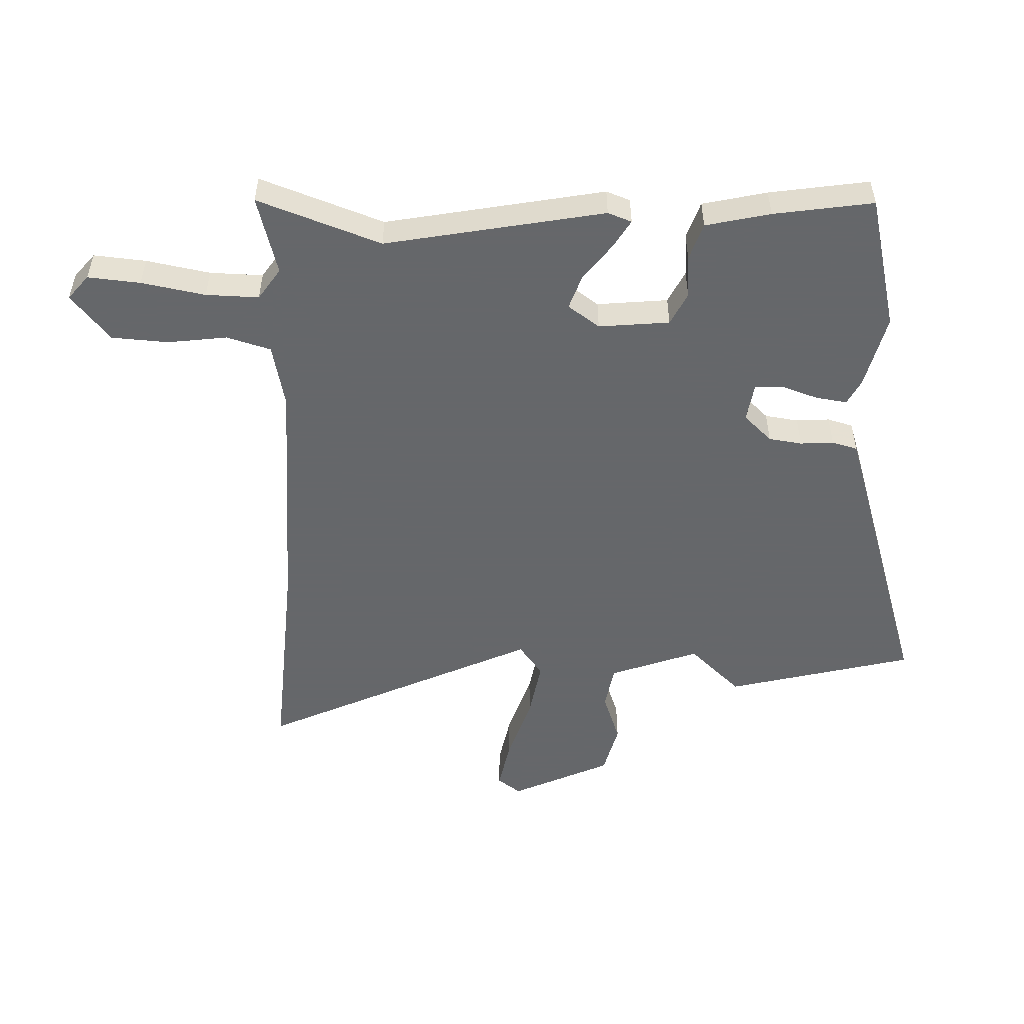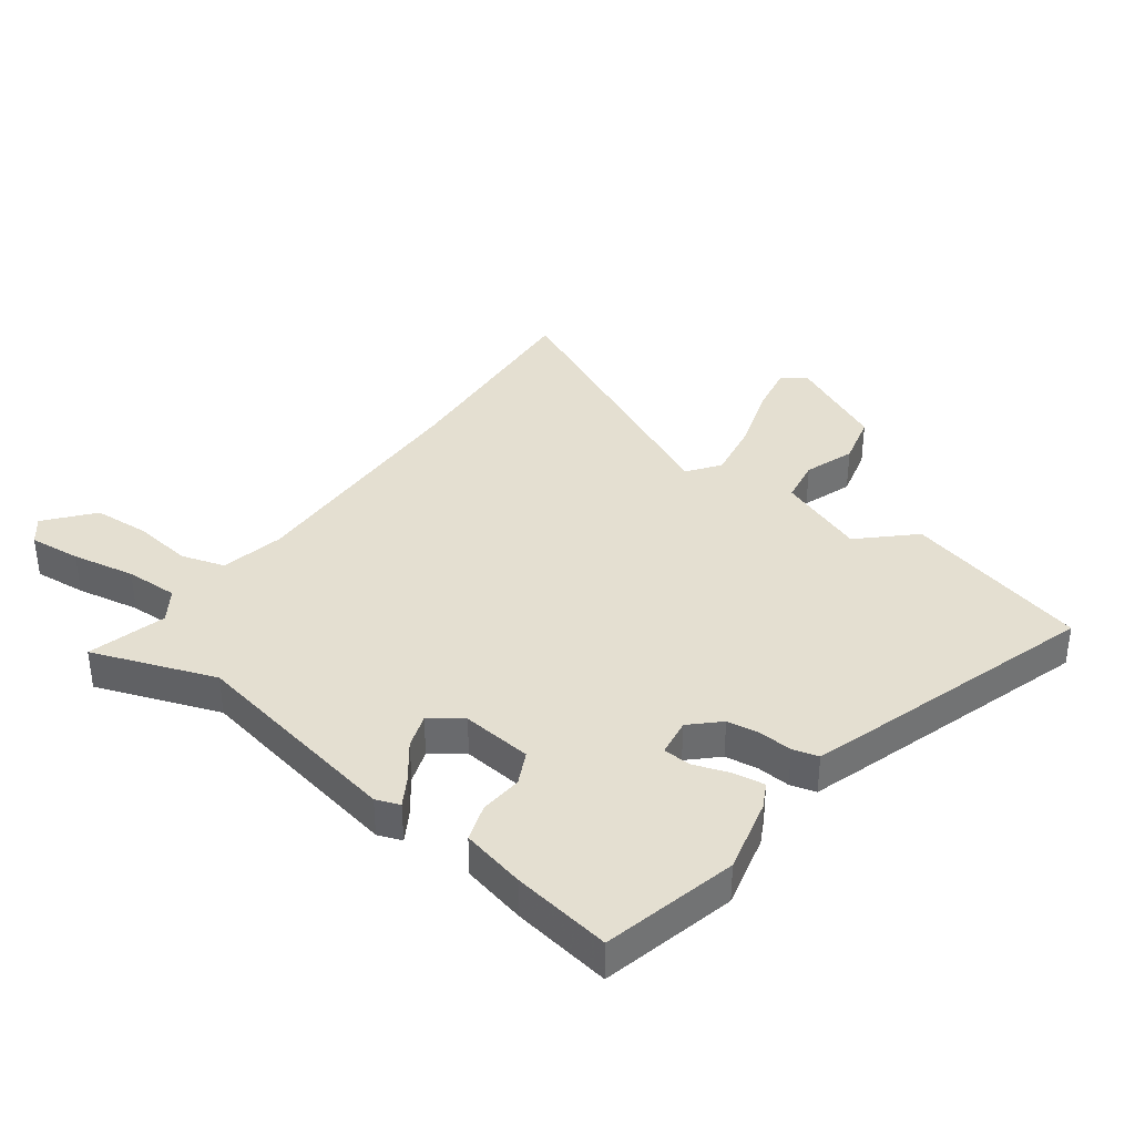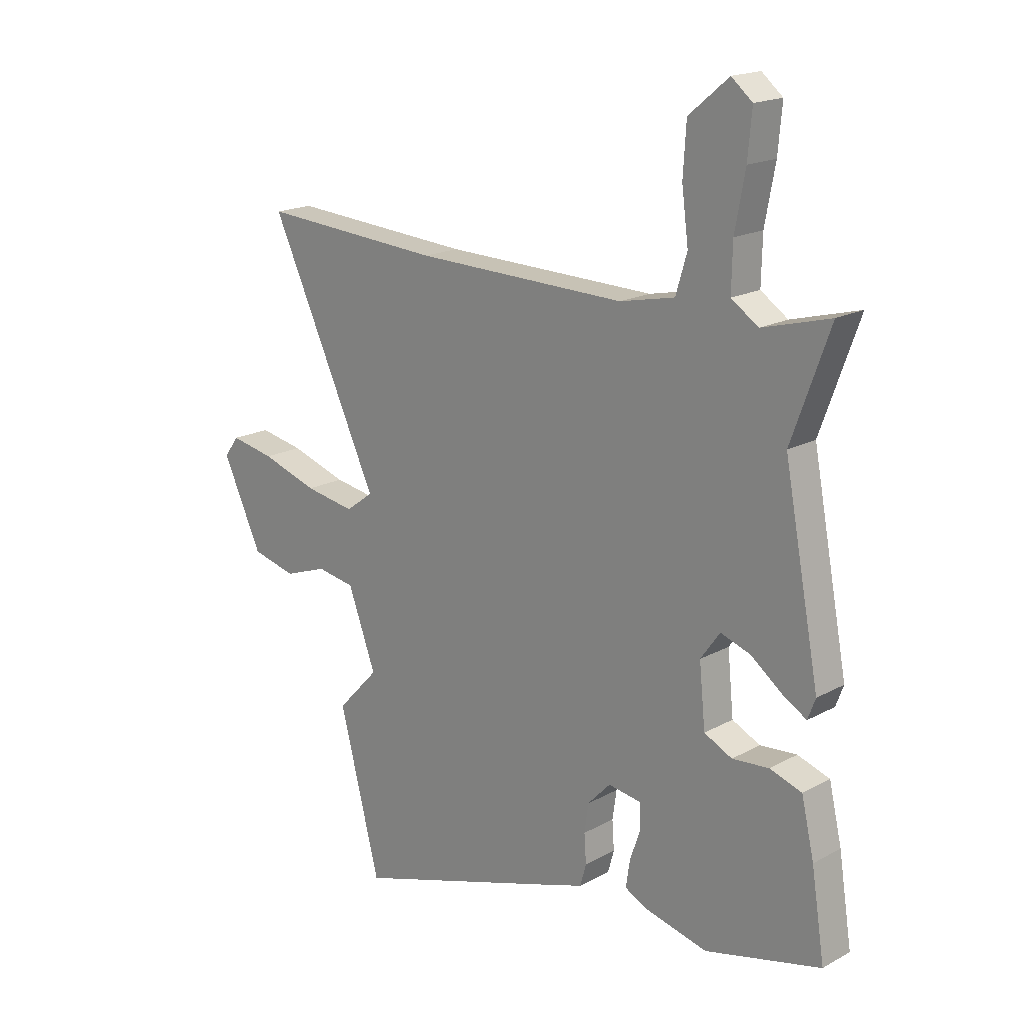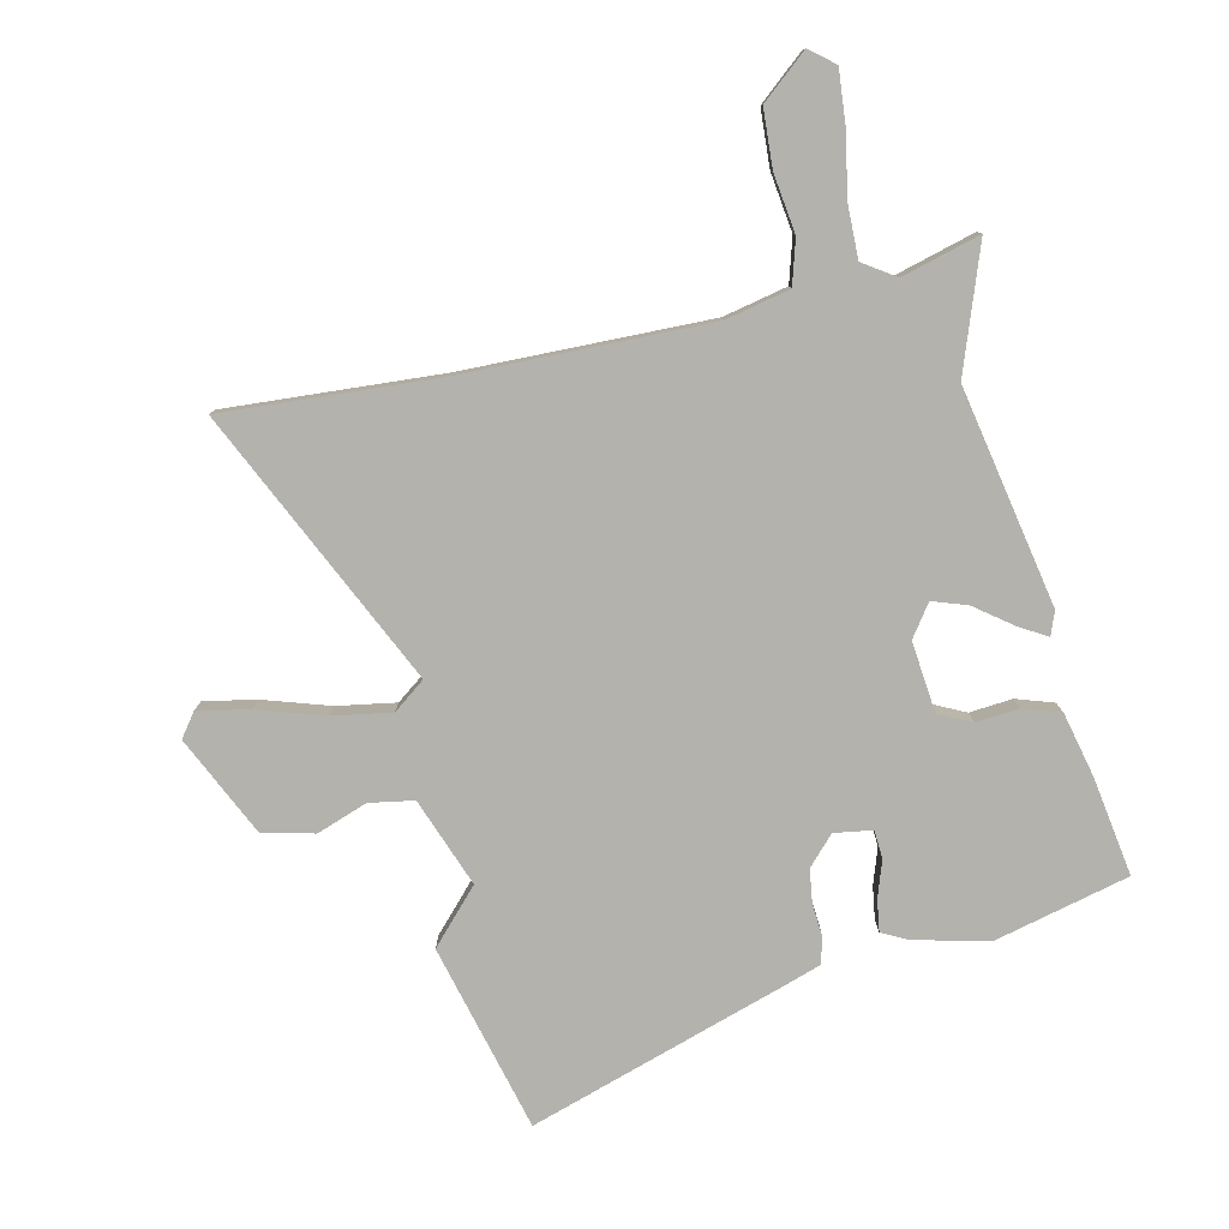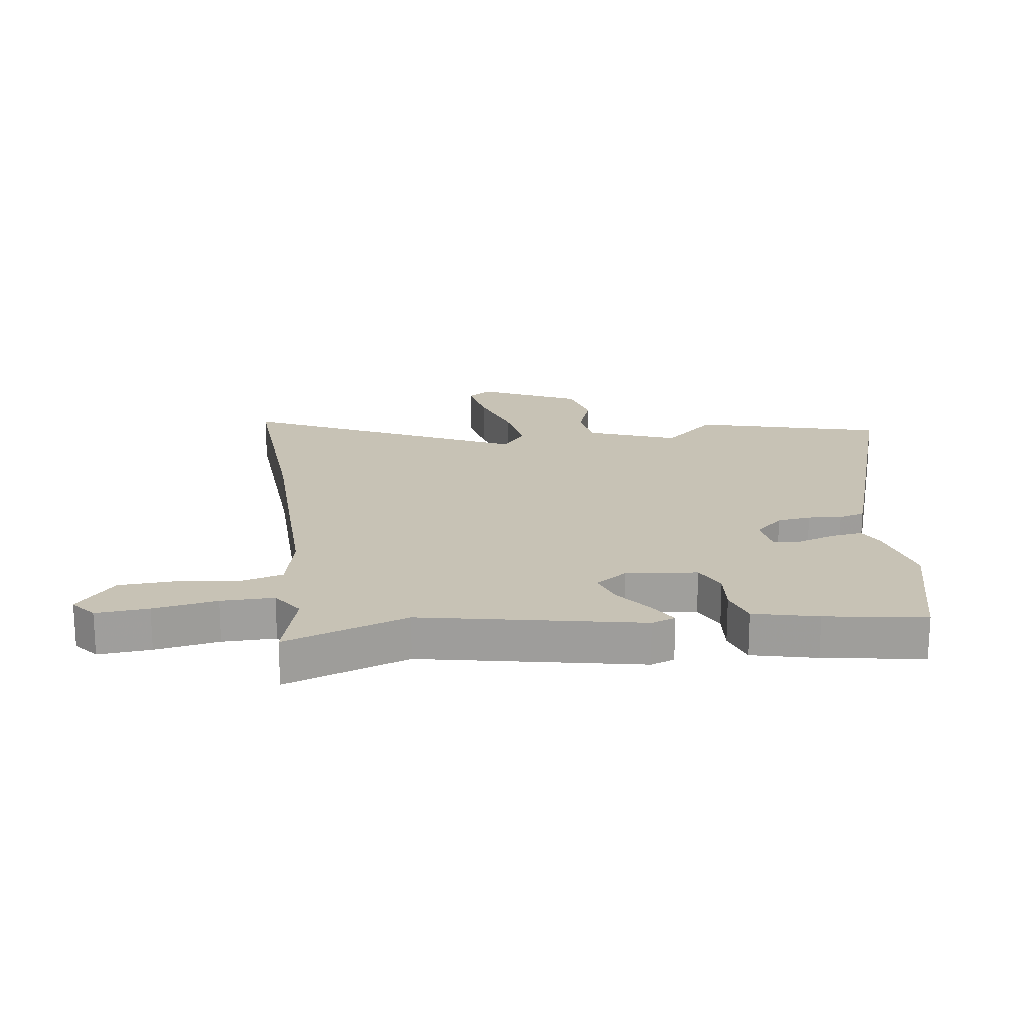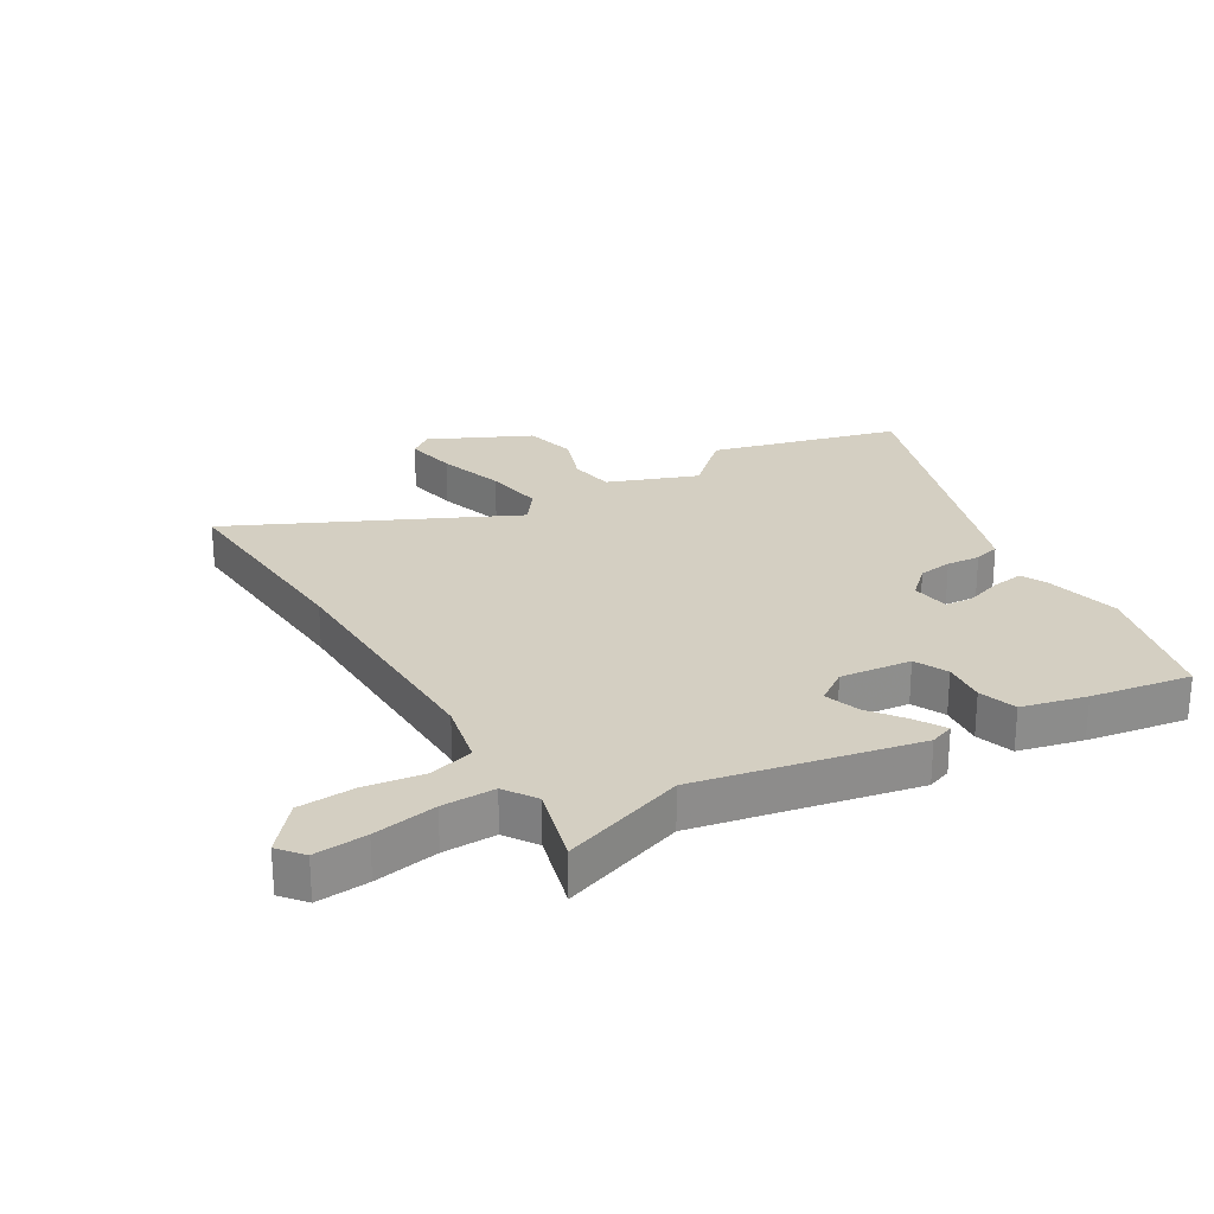
<metadata>
{"format":"obj","ext":"obj","renderer":"f3d","projection":"perspective","resolution":1024,"background":"white","views":[{"elev":-52.0,"azim":88.1,"up":"+Y"},{"elev":36.8,"azim":126.5,"up":"+Y"},{"elev":18.0,"azim":43.4,"up":"+Z"},{"elev":-79.6,"azim":12.9,"up":"+Y"},{"elev":19.0,"azim":82.7,"up":"+Y"},{"elev":25.5,"azim":59.7,"up":"+Y"}]}
</metadata>
<code>
v 0.506 0.07 0.516
v 0.431 0.07 0.309
v 0.501 0.07 -0.058
v 0.486 0.07 -0.098
v 0.439 0.07 -0.07
v 0.377 0.07 -0.023
v 0.319 0.07 -0.003
v 0.281 0.07 -0.056
v 0.293 0.07 -0.175
v 0.348 0.07 -0.202
v 0.42 0.07 -0.196
v 0.483 0.07 -0.217
v 0.508 0.07 -0.325
v 0.534 0.07 -0.492
v 0.307 0.07 -0.547
v 0.181 0.07 -0.516
v 0.139 0.07 -0.494
v 0.147 0.07 -0.441
v 0.168 0.07 -0.38
v 0.165 0.07 -0.333
v 0.101 0.07 -0.323
v 0.056 0.07 -0.37
v 0.048 0.07 -0.426
v 0.052 0.07 -0.482
v 0.04 0.07 -0.525
v -0.015 0.07 -0.543
v -0.454 0.07 -0.681
v -0.534 0.07 -0.367
v -0.452 0.07 -0.28
v -0.507 0.07 -0.131
v -0.582 0.07 -0.118
v -0.667 0.07 -0.148
v -0.754 0.07 -0.126
v -0.832 0.07 0.041
v -0.803 0.07 0.08
v -0.716 0.07 0.063
v -0.605 0.07 0.027
v -0.506 0.07 0.01
v -0.452 0.07 0.05
v -0.668 0.07 0.512
v -0.308 0.07 0.487
v 0.108 0.07 0.477
v 0.216 0.07 0.5
v 0.238 0.07 0.574
v 0.225 0.07 0.673
v 0.231 0.07 0.769
v 0.309 0.07 0.834
v 0.35 0.07 0.8
v 0.342 0.07 0.712
v 0.322 0.07 0.605
v 0.32 0.07 0.516
v 0.373 0.07 0.48
v 0.506 0 0.516
v 0.431 0 0.309
v 0.501 0 -0.058
v 0.486 0 -0.098
v 0.439 0 -0.07
v 0.377 0 -0.023
v 0.319 0 -0.003
v 0.281 0 -0.056
v 0.293 0 -0.175
v 0.348 0 -0.202
v 0.42 0 -0.196
v 0.483 0 -0.217
v 0.508 0 -0.325
v 0.534 0 -0.492
v 0.307 0 -0.547
v 0.181 0 -0.516
v 0.139 0 -0.494
v 0.147 0 -0.441
v 0.168 0 -0.38
v 0.165 0 -0.333
v 0.101 0 -0.323
v 0.056 0 -0.37
v 0.048 0 -0.426
v 0.052 0 -0.482
v 0.04 0 -0.525
v -0.015 0 -0.543
v -0.454 0 -0.681
v -0.534 0 -0.367
v -0.452 0 -0.28
v -0.507 0 -0.131
v -0.582 0 -0.118
v -0.667 0 -0.148
v -0.754 0 -0.126
v -0.832 0 0.041
v -0.803 0 0.08
v -0.716 0 0.063
v -0.605 0 0.027
v -0.506 0 0.01
v -0.452 0 0.05
v -0.668 0 0.512
v -0.308 0 0.487
v 0.108 0 0.477
v 0.216 0 0.5
v 0.238 0 0.574
v 0.225 0 0.673
v 0.231 0 0.769
v 0.309 0 0.834
v 0.35 0 0.8
v 0.342 0 0.712
v 0.322 0 0.605
v 0.32 0 0.516
v 0.373 0 0.48
f 47 48 49 50
f 47 50 51
f 44 45 46 47
f 44 47 51
f 43 44 51
f 42 43 51 52
f 39 40 41
f 39 41 42
f 34 35 36 37
f 34 37 38
f 31 32 33 34
f 30 31 34 38
f 29 30 38 39
f 27 28 29
f 26 27 29
f 23 24 25 26
f 22 23 26 29
f 21 22 29 39
f 16 17 18 19
f 16 19 20
f 15 16 20
f 14 15 20
f 13 14 20
f 10 11 12 13
f 9 10 13 20
f 8 9 20 21
f 3 4 5 6
f 2 3 6 7
f 52 1 2
f 52 2 7 8
f 39 42 52
f 8 21 39 52
f 102 101 100 99
f 103 102 99
f 99 98 97 96
f 103 99 96
f 103 96 95
f 104 103 95 94
f 93 92 91
f 94 93 91
f 89 88 87 86
f 90 89 86
f 86 85 84 83
f 90 86 83 82
f 91 90 82 81
f 81 80 79
f 81 79 78
f 78 77 76 75
f 81 78 75 74
f 91 81 74 73
f 71 70 69 68
f 72 71 68
f 72 68 67
f 72 67 66
f 72 66 65
f 65 64 63 62
f 72 65 62 61
f 73 72 61 60
f 58 57 56 55
f 59 58 55 54
f 54 53 104
f 60 59 54 104
f 104 94 91
f 104 91 73 60
f 1 53 54 2
f 2 54 55 3
f 3 55 56 4
f 4 56 57 5
f 5 57 58 6
f 6 58 59 7
f 7 59 60 8
f 8 60 61 9
f 9 61 62 10
f 10 62 63 11
f 11 63 64 12
f 12 64 65 13
f 13 65 66 14
f 14 66 67 15
f 15 67 68 16
f 16 68 69 17
f 17 69 70 18
f 18 70 71 19
f 19 71 72 20
f 20 72 73 21
f 21 73 74 22
f 22 74 75 23
f 23 75 76 24
f 24 76 77 25
f 25 77 78 26
f 26 78 79 27
f 27 79 80 28
f 28 80 81 29
f 29 81 82 30
f 30 82 83 31
f 31 83 84 32
f 32 84 85 33
f 33 85 86 34
f 34 86 87 35
f 35 87 88 36
f 36 88 89 37
f 37 89 90 38
f 38 90 91 39
f 39 91 92 40
f 40 92 93 41
f 41 93 94 42
f 42 94 95 43
f 43 95 96 44
f 44 96 97 45
f 45 97 98 46
f 46 98 99 47
f 47 99 100 48
f 48 100 101 49
f 49 101 102 50
f 50 102 103 51
f 51 103 104 52
f 52 104 53 1

</code>
